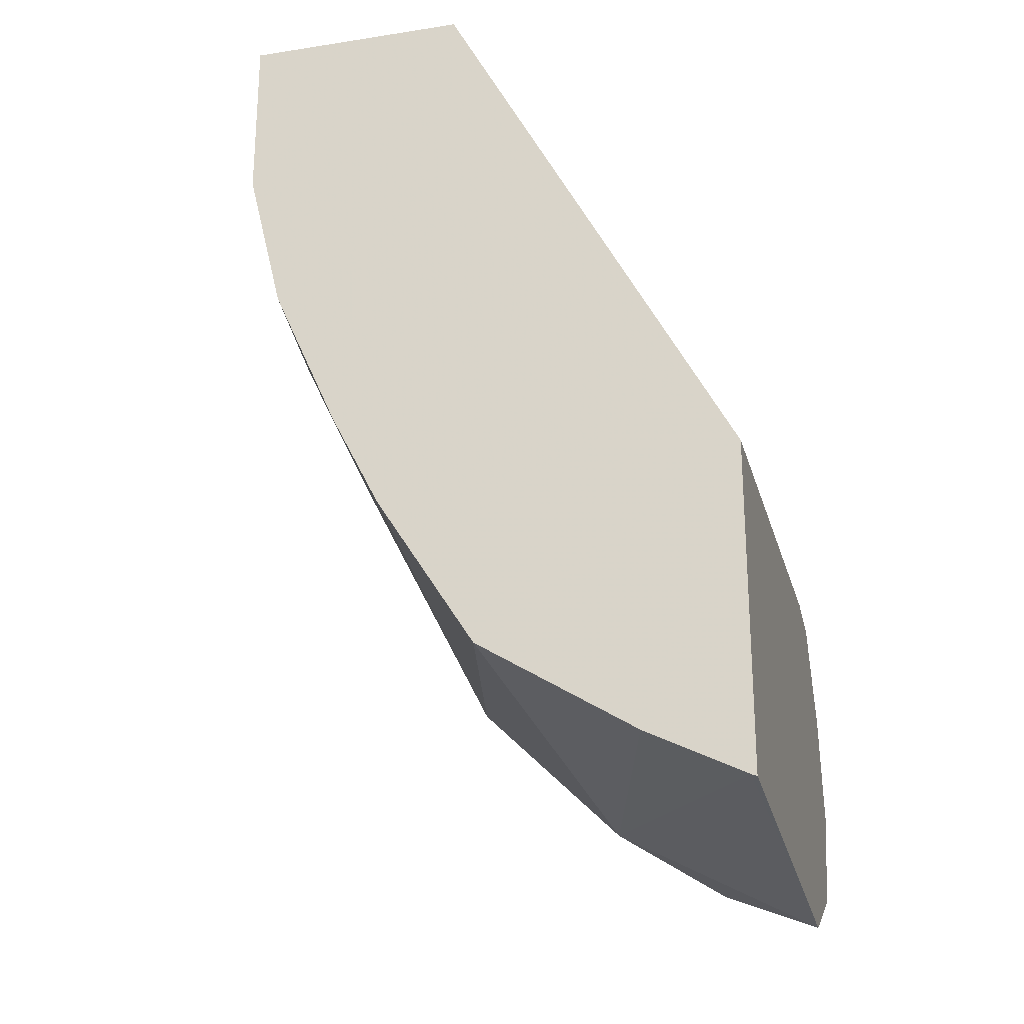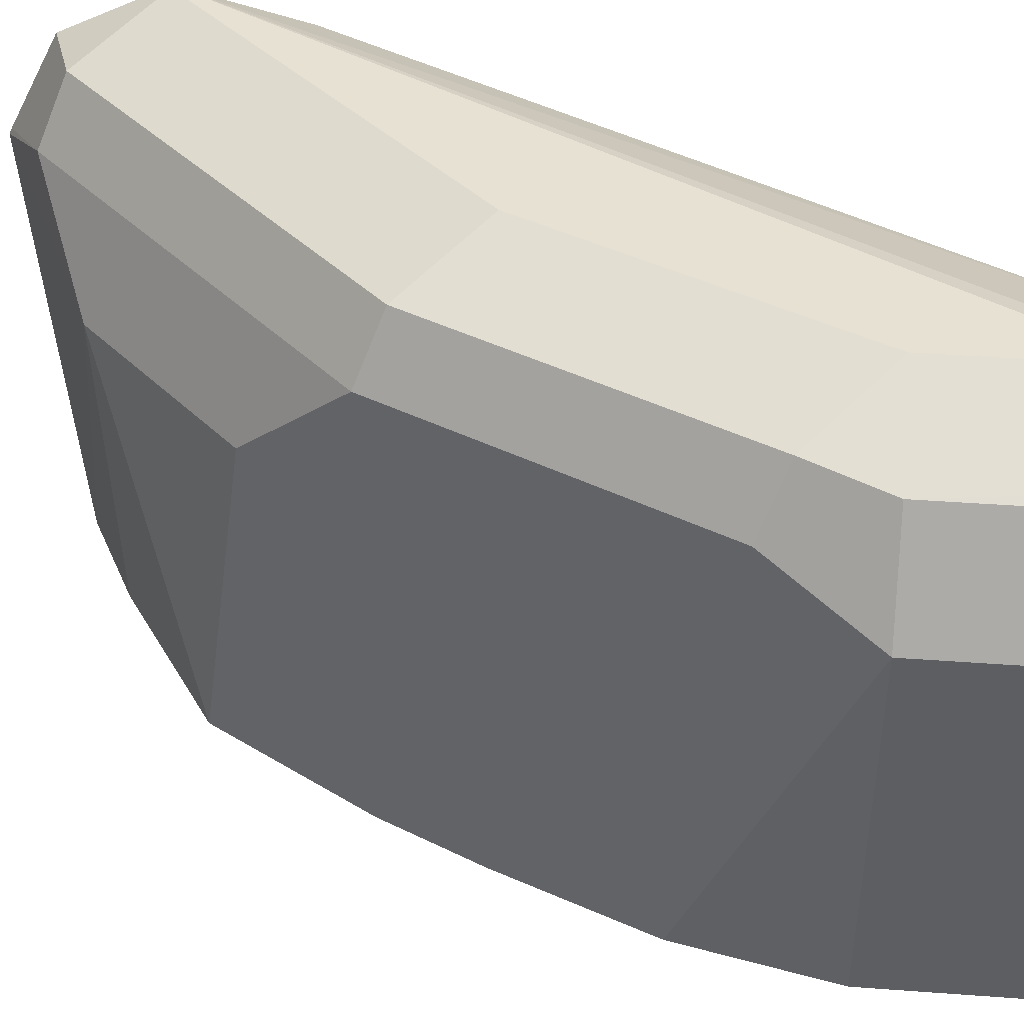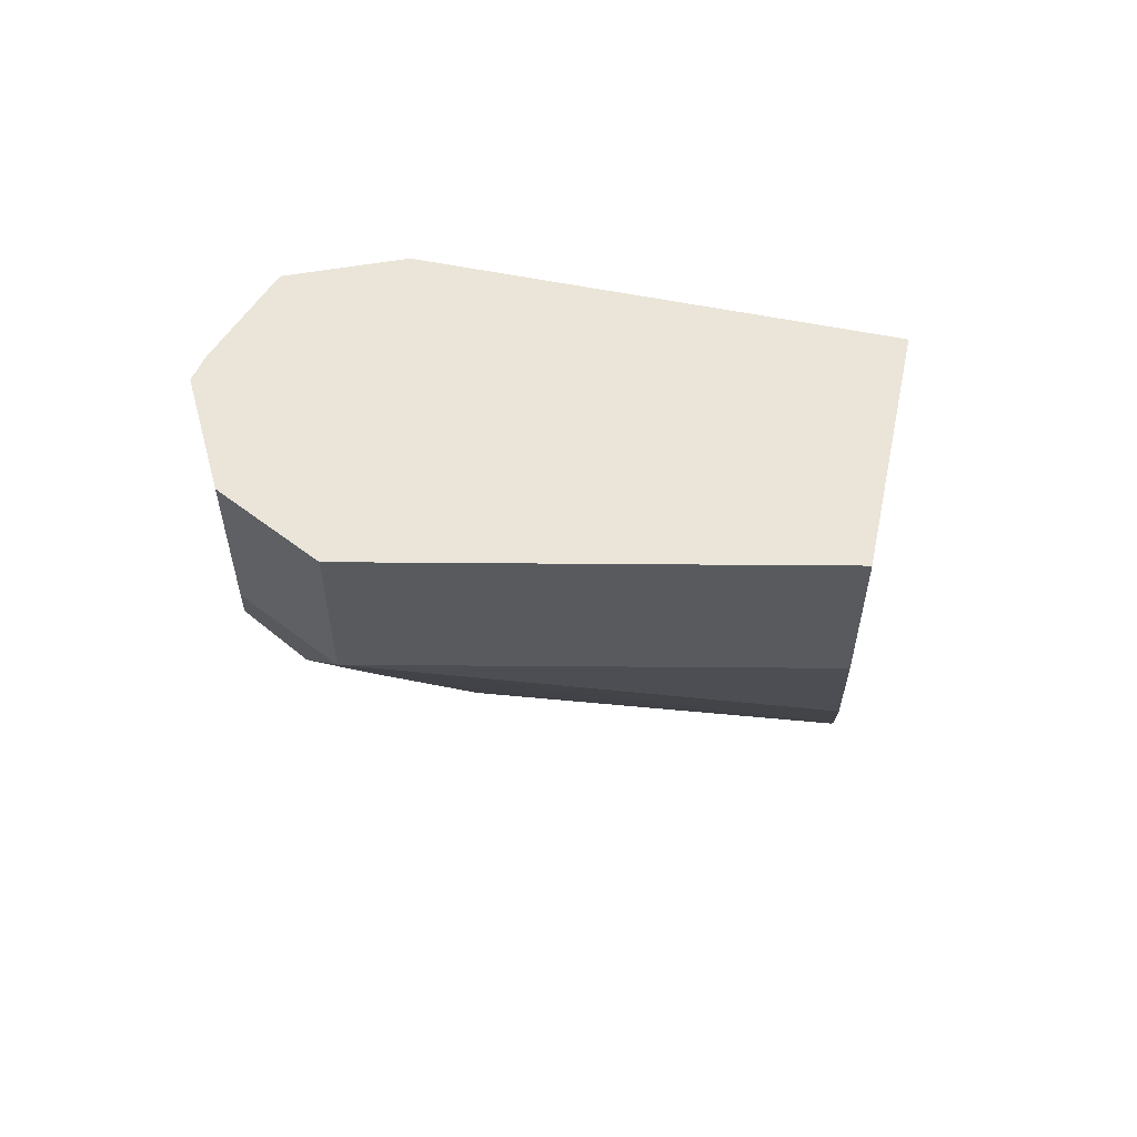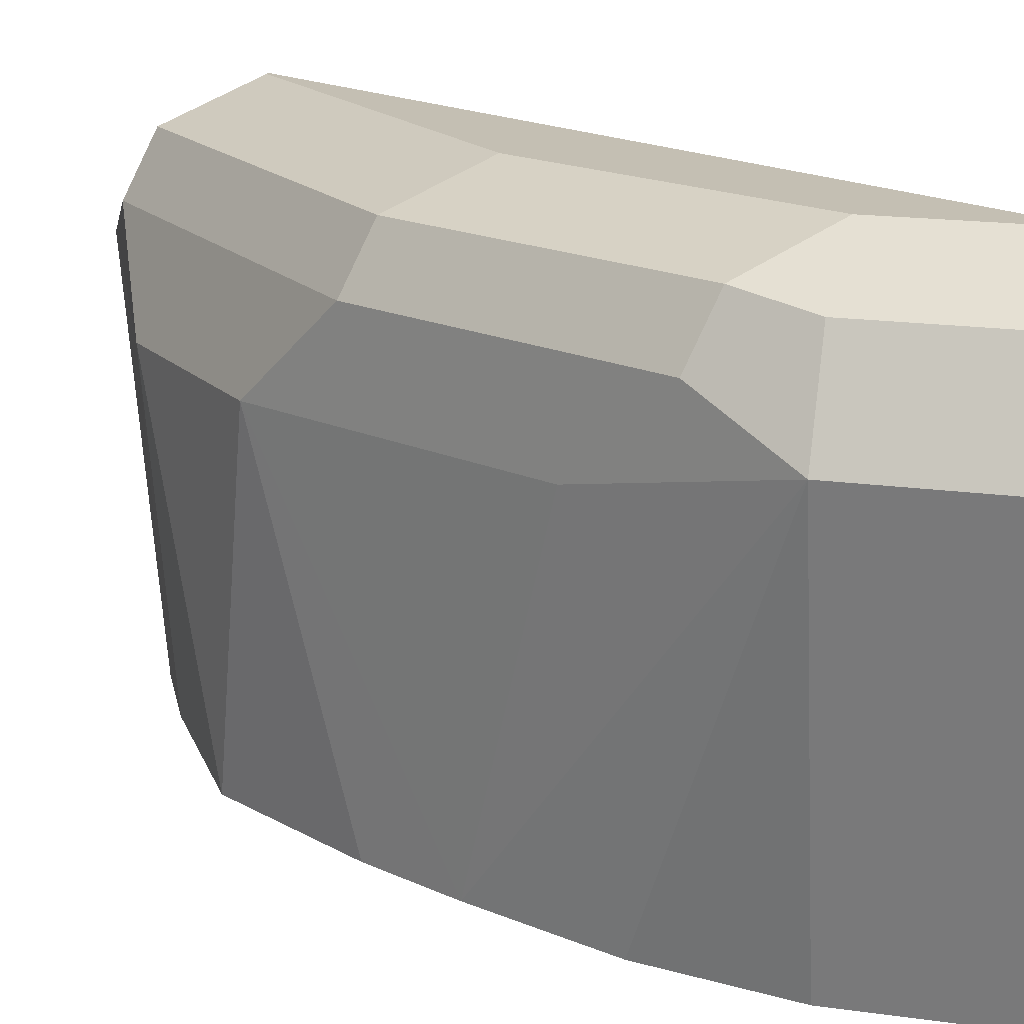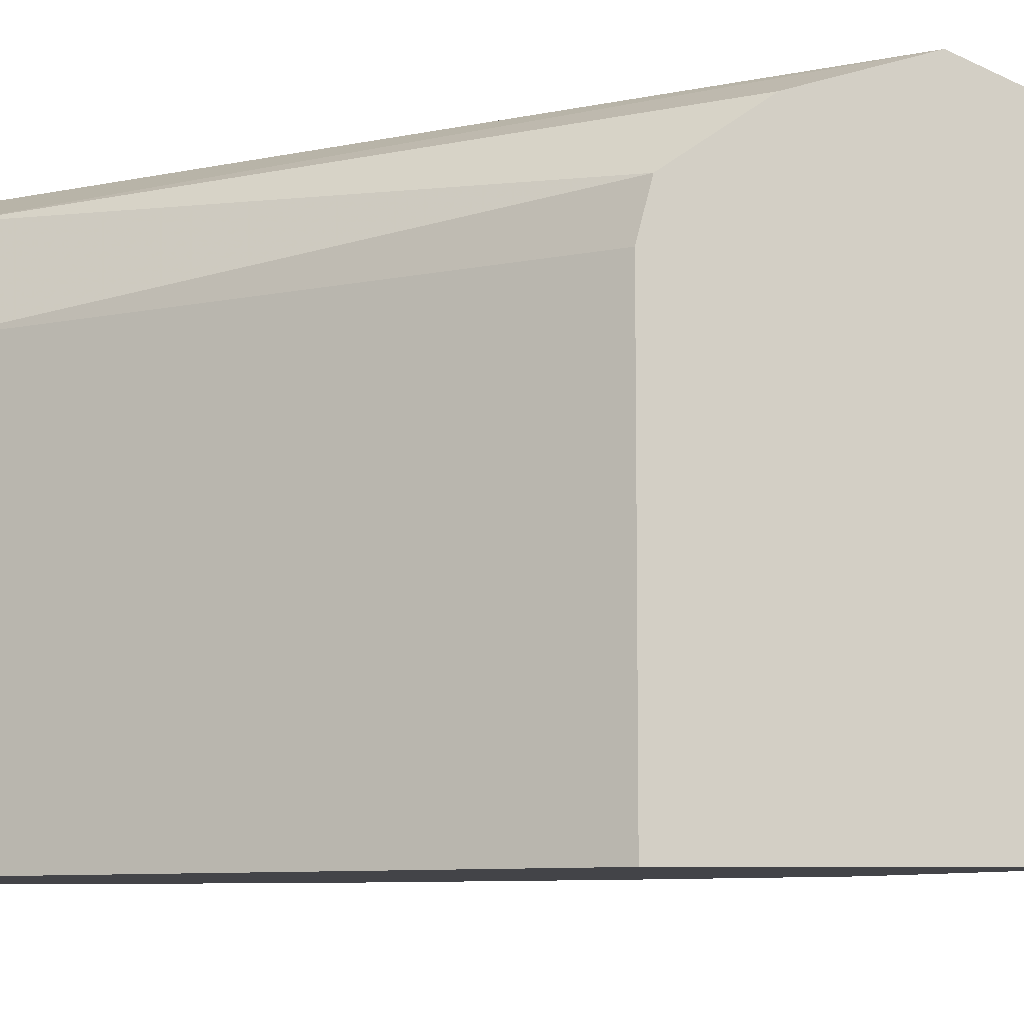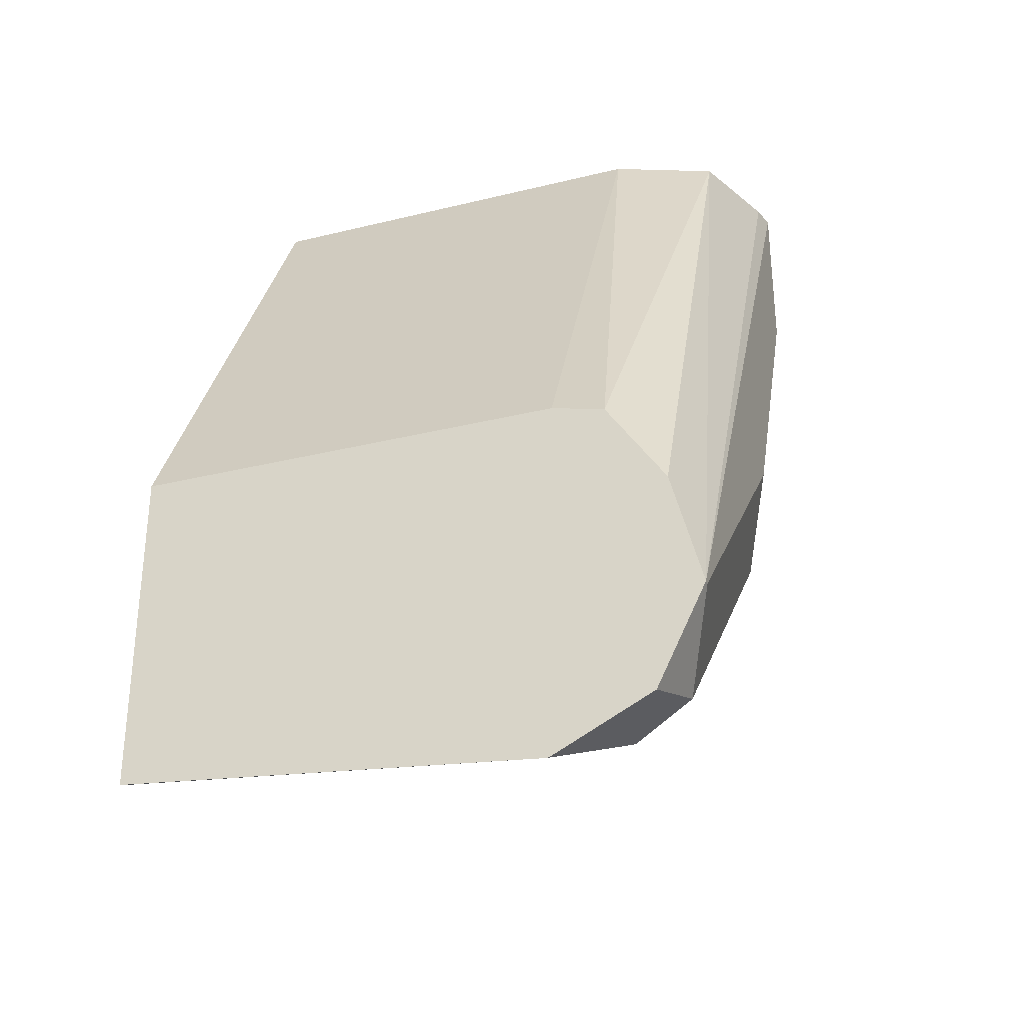
<metadata>
{"format":"obj","ext":"obj","renderer":"f3d","projection":"perspective","resolution":1024,"background":"white","views":[{"elev":-24.6,"azim":14.4,"up":"+Z"},{"elev":39.5,"azim":-84.7,"up":"+Y"},{"elev":59.3,"azim":-78.5,"up":"+Z"},{"elev":17.7,"azim":-74.4,"up":"+Y"},{"elev":-8.3,"azim":90.0,"up":"+Y"},{"elev":-31.8,"azim":109.1,"up":"+Z"}]}
</metadata>
<code>
v -0.1064 0.7907 -0.1262
v -0.1064 0.6863 -0.1262
v -0.1064 0.8036 -0.1294
v -0.1768 0.7895 0.005208
v -0.1064 0.6863 -0.2069
v -0.1768 0.6863 0.005208
v -0.1064 0.8122 -0.1423
v -0.1866 0.8146 0.005208
v -0.1078 0.6863 -0.2064
v -0.1064 0.7889 -0.2159
v -0.2311 0.6863 0.005208
v -0.1064 0.818 -0.151
v -0.2094 0.8239 0.005208
v -0.1064 0.8254 -0.1794
v -0.1317 0.6863 -0.1943
v -0.1555 0.7775 -0.1914
v -0.1316 0.8015 -0.2033
v -0.1064 0.7903 -0.2153
v -0.2512 0.7895 0.005208
v -0.2311 0.6863 -0.0359
v -0.2153 0.8254 0.005208
v -0.1064 0.8134 -0.2038
v -0.1077 0.8254 -0.1794
v -0.1701 0.6863 -0.1701
v -0.1914 0.7775 -0.1555
v -0.2033 0.8015 -0.1316
v -0.1256 0.8164 -0.1974
v -0.2392 0.8134 0.005208
v -0.2512 0.7895 -0.0359
v -0.2223 0.6863 -0.07179
v -0.2153 0.8254 -0.0359
v -0.2358 0.8152 0.005208
v -0.1435 0.8254 -0.1435
v -0.1943 0.6863 -0.1317
v -0.2064 0.6863 -0.1078
v -0.2273 0.7775 -0.08374
v -0.1974 0.8164 -0.1256
v -0.1615 0.8164 -0.1615
v -0.2392 0.8015 -0.05982
v -0.2332 0.8164 -0.05385
v -0.2392 0.8134 -0.0359
v -0.1794 0.8254 -0.1076
f 23 27 38
f 17 26 27
f 22 27 23
f 21 31 32
f 20 29 30
f 19 41 29
f 19 28 41
f 17 22 18
f 14 42 31
f 33 37 42
f 16 26 17
f 16 25 26
f 15 24 16
f 14 31 21
f 14 33 42
f 23 38 33
f 17 27 22
f 24 34 25
f 32 40 41
f 25 34 35
f 14 23 33
f 33 38 37
f 31 37 40
f 31 42 37
f 31 40 32
f 29 35 30
f 29 36 35
f 29 40 39
f 29 41 40
f 28 32 41
f 26 40 37
f 26 39 40
f 26 29 39
f 26 38 27
f 26 37 38
f 25 36 29
f 25 35 36
f 25 29 26
f 14 22 23
f 16 24 25
f 11 29 20
f 2 34 24
f 2 35 34
f 2 30 35
f 2 20 30
f 2 11 20
f 2 6 11
f 1 6 2
f 1 3 4
f 1 7 3
f 1 12 7
f 1 14 12
f 1 22 14
f 1 18 22
f 1 10 18
f 1 5 10
f 1 2 5
f 13 14 21
f 2 24 15
f 2 15 9
f 1 4 6
f 3 7 8
f 11 19 29
f 2 9 5
f 10 17 18
f 10 16 17
f 9 16 10
f 9 15 16
f 8 12 14
f 7 12 8
f 5 9 10
f 8 14 13
f 4 19 11
f 4 28 19
f 4 32 28
f 4 21 32
f 4 13 21
f 4 8 13
f 3 8 4
f 4 11 6

</code>
